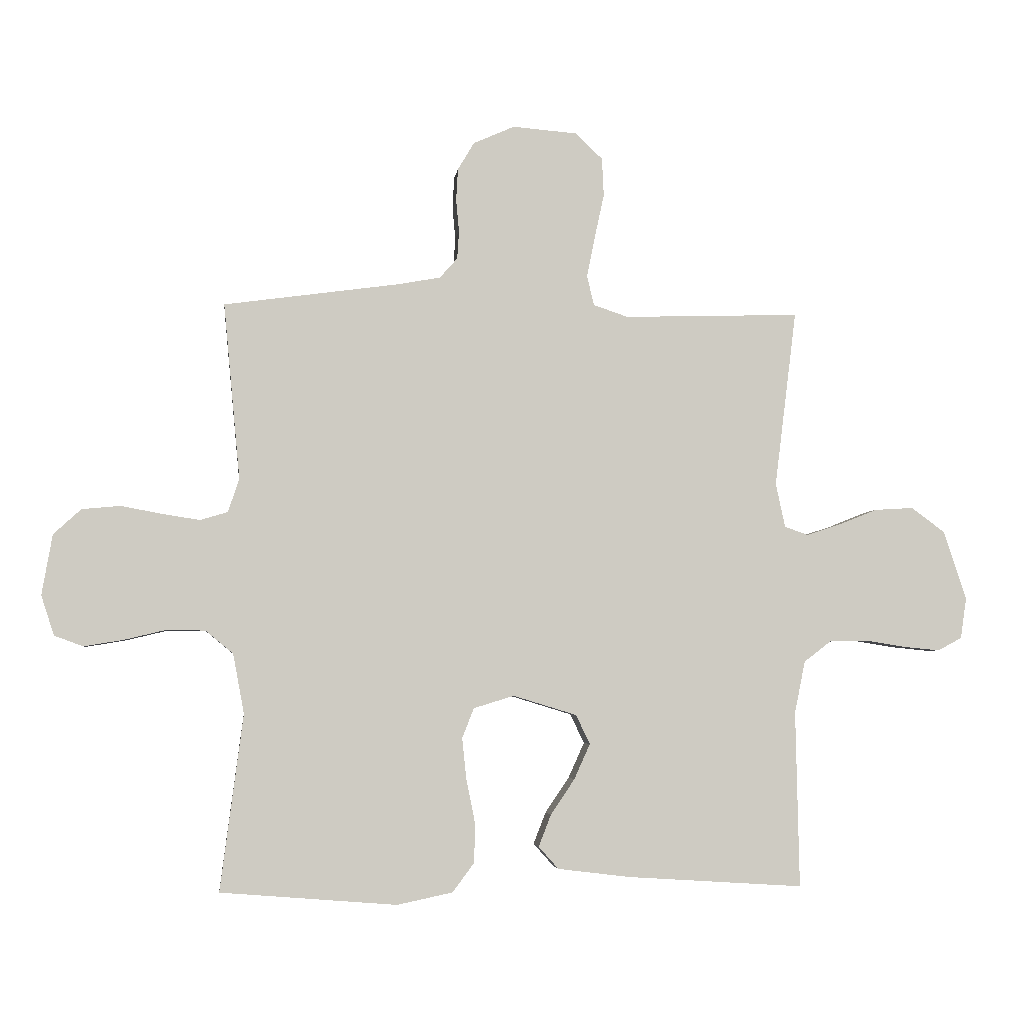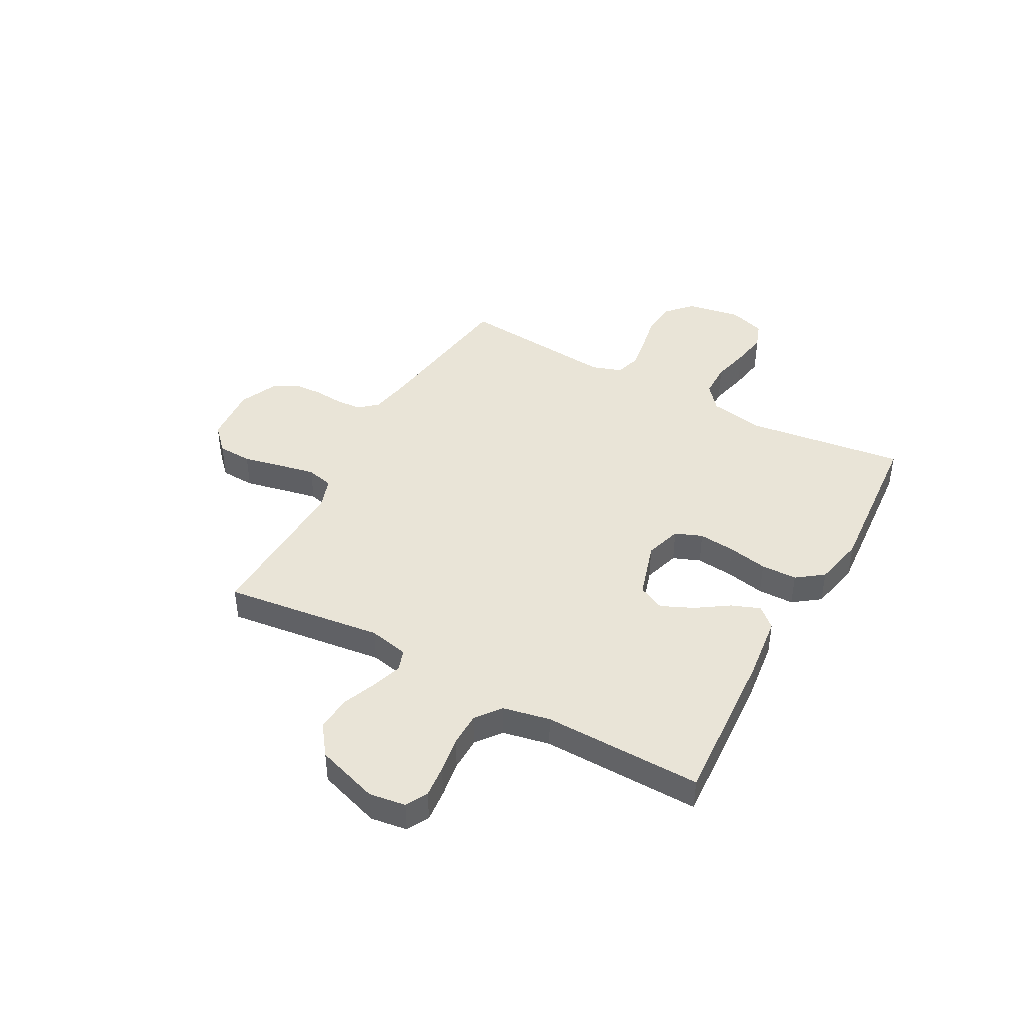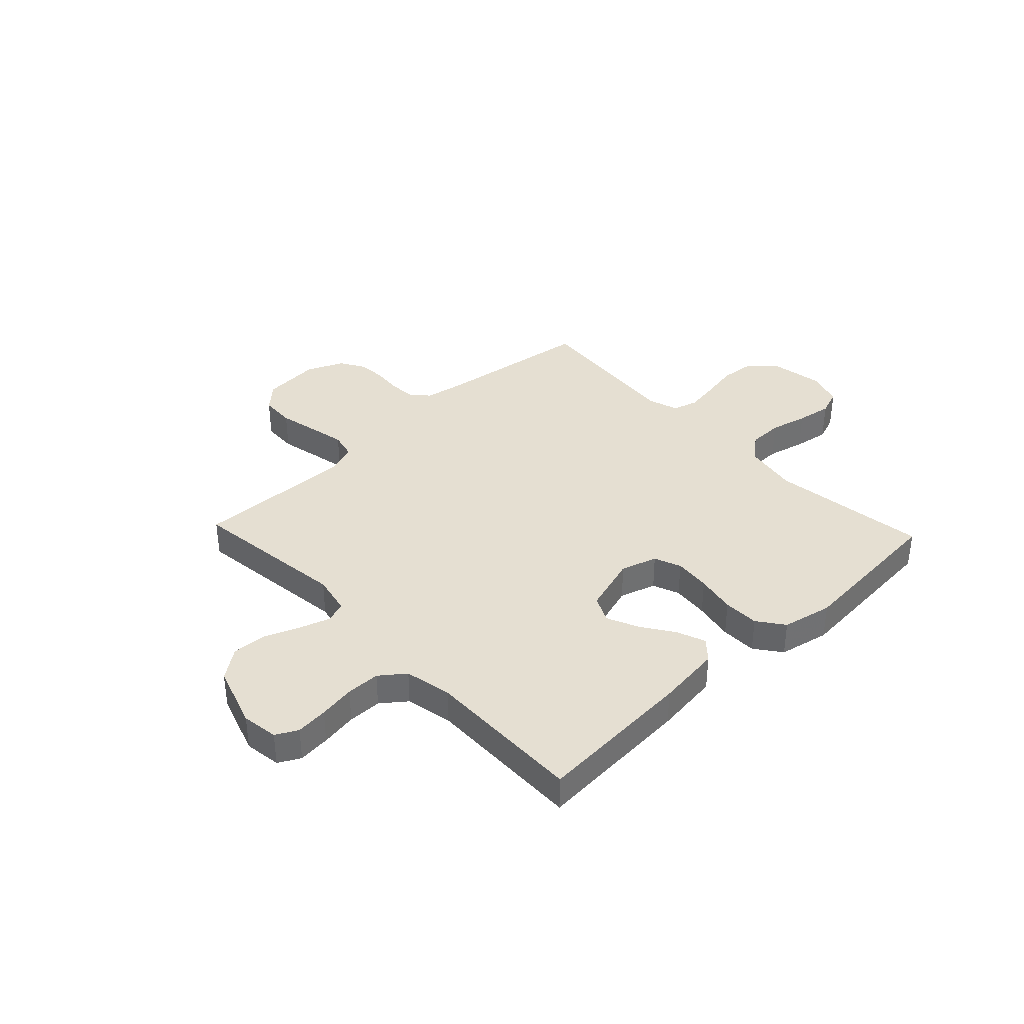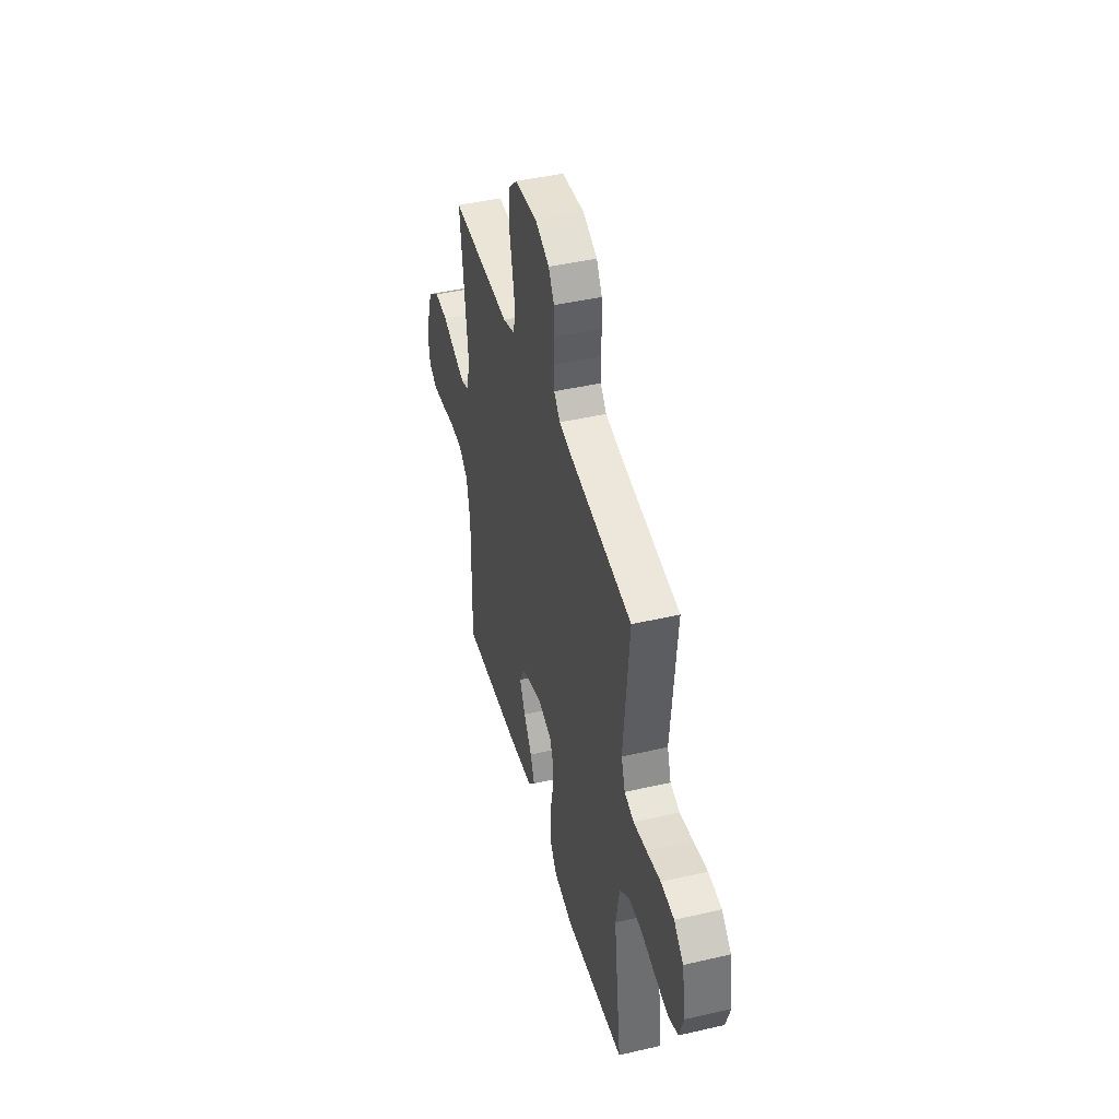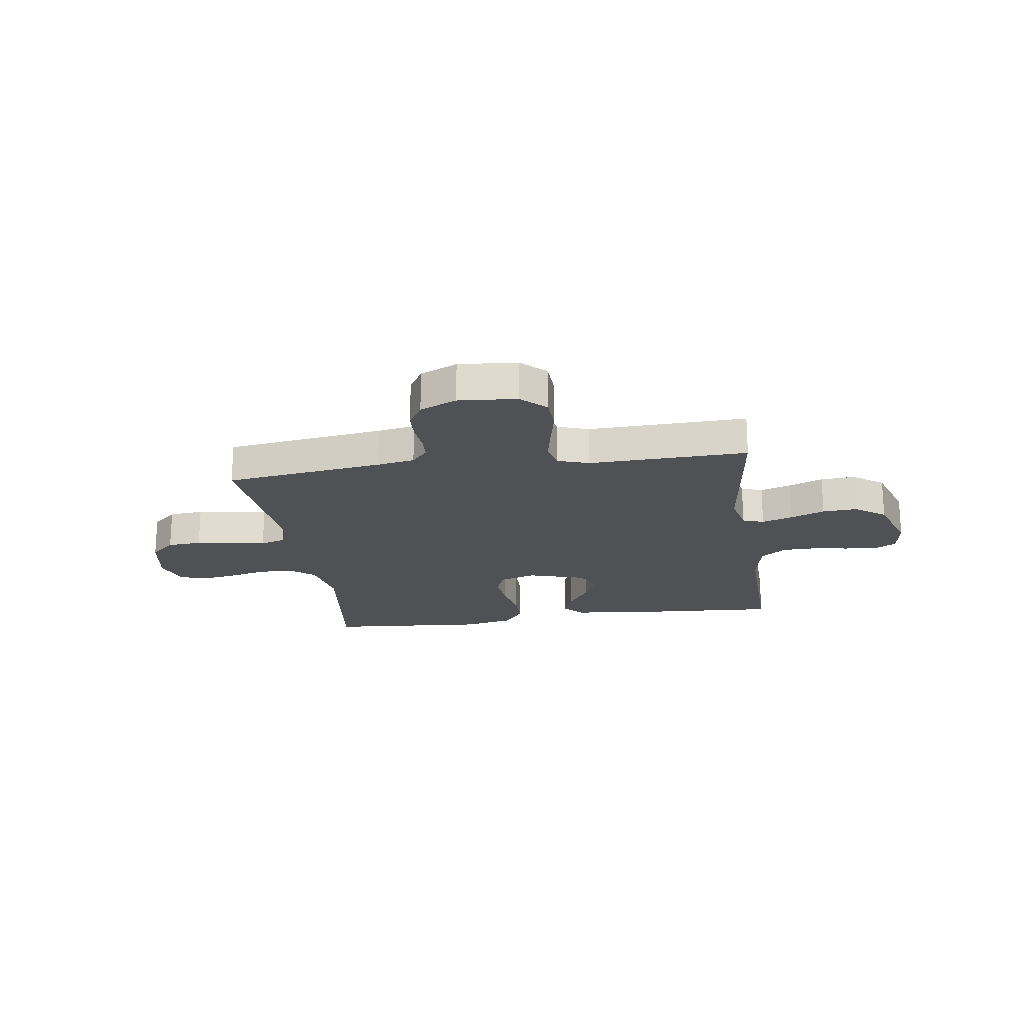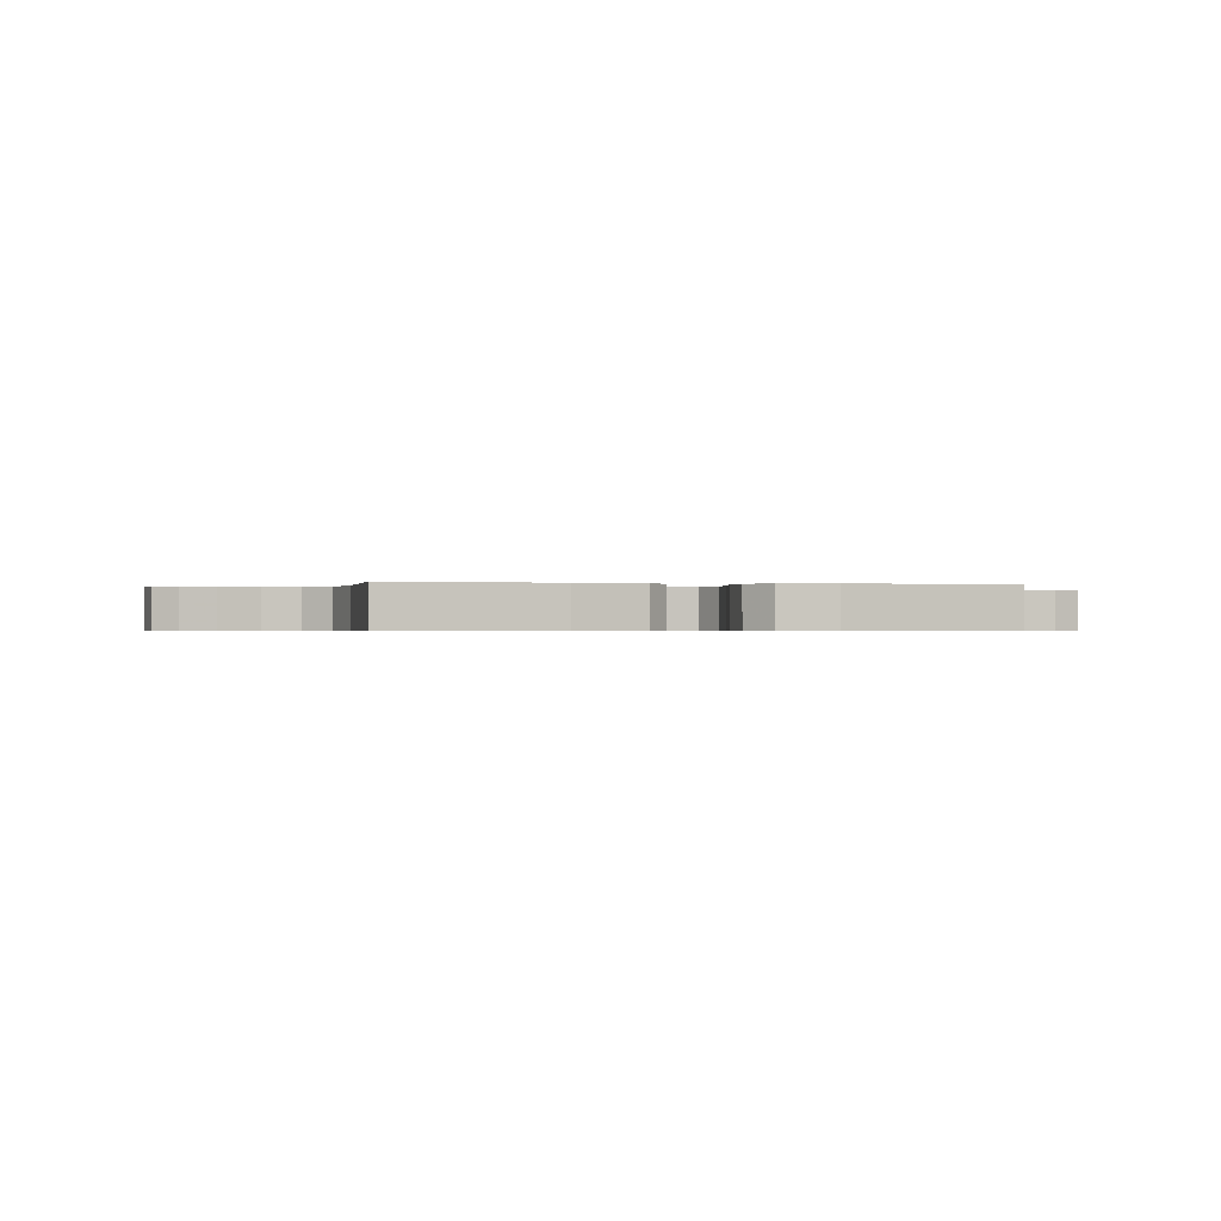
<metadata>
{"format":"obj","ext":"obj","renderer":"f3d","projection":"perspective","resolution":1024,"background":"white","views":[{"elev":-4.0,"azim":-6.7,"up":"+Z"},{"elev":42.9,"azim":118.7,"up":"+Y"},{"elev":37.3,"azim":136.6,"up":"+Y"},{"elev":43.8,"azim":-105.2,"up":"+Z"},{"elev":-20.1,"azim":8.3,"up":"+Y"},{"elev":-0.5,"azim":167.5,"up":"+Y"}]}
</metadata>
<code>
v -0.5 0.07 -0.5
v -0.461 0.07 -0.2
v -0.48 0.07 -0.098
v -0.527 0.07 -0.059
v -0.593 0.07 -0.058
v -0.664 0.07 -0.075
v -0.731 0.07 -0.086
v -0.78 0.07 -0.068
v -0.802 0.07 0
v -0.784 0.07 0.103
v -0.737 0.07 0.146
v -0.672 0.07 0.152
v -0.602 0.07 0.139
v -0.538 0.07 0.129
v -0.491 0.07 0.143
v -0.472 0.07 0.2
v -0.5 0.07 0.5
v -0.2 0.07 0.541
v -0.129 0.07 0.554
v -0.099 0.07 0.588
v -0.096 0.07 0.636
v -0.101 0.07 0.691
v -0.098 0.07 0.745
v -0.07 0.07 0.792
v 0 0.07 0.823
v 0.11 0.07 0.814
v 0.156 0.07 0.77
v 0.159 0.07 0.705
v 0.143 0.07 0.631
v 0.129 0.07 0.562
v 0.141 0.07 0.511
v 0.2 0.07 0.491
v 0.5 0.07 0.5
v 0.463 0.07 0.2
v 0.479 0.07 0.125
v 0.519 0.07 0.111
v 0.577 0.07 0.13
v 0.642 0.07 0.156
v 0.708 0.07 0.16
v 0.765 0.07 0.118
v 0.804 0.07 0
v 0.794 0.07 -0.069
v 0.753 0.07 -0.091
v 0.692 0.07 -0.085
v 0.623 0.07 -0.074
v 0.559 0.07 -0.075
v 0.512 0.07 -0.111
v 0.494 0.07 -0.2
v 0.5 0.07 -0.5
v 0.2 0.07 -0.481
v 0.077 0.07 -0.466
v 0.043 0.07 -0.428
v 0.064 0.07 -0.374
v 0.105 0.07 -0.313
v 0.132 0.07 -0.253
v 0.108 0.07 -0.203
v 0 0.07 -0.17
v -0.069 0.07 -0.191
v -0.089 0.07 -0.242
v -0.082 0.07 -0.311
v -0.067 0.07 -0.386
v -0.068 0.07 -0.454
v -0.105 0.07 -0.504
v -0.2 0.07 -0.524
v -0.5 0 -0.5
v -0.461 0 -0.2
v -0.48 0 -0.098
v -0.527 0 -0.059
v -0.593 0 -0.058
v -0.664 0 -0.075
v -0.731 0 -0.086
v -0.78 0 -0.068
v -0.802 0 0
v -0.784 0 0.103
v -0.737 0 0.146
v -0.672 0 0.152
v -0.602 0 0.139
v -0.538 0 0.129
v -0.491 0 0.143
v -0.472 0 0.2
v -0.5 0 0.5
v -0.2 0 0.541
v -0.129 0 0.554
v -0.099 0 0.588
v -0.096 0 0.636
v -0.101 0 0.691
v -0.098 0 0.745
v -0.07 0 0.792
v 0 0 0.823
v 0.11 0 0.814
v 0.156 0 0.77
v 0.159 0 0.705
v 0.143 0 0.631
v 0.129 0 0.562
v 0.141 0 0.511
v 0.2 0 0.491
v 0.5 0 0.5
v 0.463 0 0.2
v 0.479 0 0.125
v 0.519 0 0.111
v 0.577 0 0.13
v 0.642 0 0.156
v 0.708 0 0.16
v 0.765 0 0.118
v 0.804 0 0
v 0.794 0 -0.069
v 0.753 0 -0.091
v 0.692 0 -0.085
v 0.623 0 -0.074
v 0.559 0 -0.075
v 0.512 0 -0.111
v 0.494 0 -0.2
v 0.5 0 -0.5
v 0.2 0 -0.481
v 0.077 0 -0.466
v 0.043 0 -0.428
v 0.064 0 -0.374
v 0.105 0 -0.313
v 0.132 0 -0.253
v 0.108 0 -0.203
v 0 0 -0.17
v -0.069 0 -0.191
v -0.089 0 -0.242
v -0.082 0 -0.311
v -0.067 0 -0.386
v -0.068 0 -0.454
v -0.105 0 -0.504
v -0.2 0 -0.524
f 63 64 1 2
f 60 61 62 63
f 59 60 63 2
f 58 59 2 3
f 57 58 3 4
f 51 52 53 54
f 51 54 55
f 48 49 50 51
f 47 48 51 55
f 46 47 55 56
f 42 43 44 45
f 42 45 46
f 41 42 46
f 37 38 39 40
f 36 37 40 41
f 35 36 41 46
f 32 33 34
f 31 32 34 35
f 26 27 28 29
f 26 29 30
f 25 26 30
f 24 25 30 31
f 21 22 23 24
f 20 21 24 31
f 16 17 18
f 15 16 18 19
f 10 11 12 13
f 10 13 14
f 9 10 14
f 8 9 14 15
f 5 6 7 8
f 35 46 56 57
f 35 57 4
f 31 35 4 5
f 15 19 20 31
f 5 8 15 31
f 66 65 128 127
f 127 126 125 124
f 66 127 124 123
f 67 66 123 122
f 68 67 122 121
f 118 117 116 115
f 119 118 115
f 115 114 113 112
f 119 115 112 111
f 120 119 111 110
f 109 108 107 106
f 110 109 106
f 110 106 105
f 104 103 102 101
f 105 104 101 100
f 110 105 100 99
f 98 97 96
f 99 98 96 95
f 93 92 91 90
f 94 93 90
f 94 90 89
f 95 94 89 88
f 88 87 86 85
f 95 88 85 84
f 82 81 80
f 83 82 80 79
f 77 76 75 74
f 78 77 74
f 78 74 73
f 79 78 73 72
f 72 71 70 69
f 121 120 110 99
f 68 121 99
f 69 68 99 95
f 95 84 83 79
f 95 79 72 69
f 1 65 66 2
f 2 66 67 3
f 3 67 68 4
f 4 68 69 5
f 5 69 70 6
f 6 70 71 7
f 7 71 72 8
f 8 72 73 9
f 9 73 74 10
f 10 74 75 11
f 11 75 76 12
f 12 76 77 13
f 13 77 78 14
f 14 78 79 15
f 15 79 80 16
f 16 80 81 17
f 17 81 82 18
f 18 82 83 19
f 19 83 84 20
f 20 84 85 21
f 21 85 86 22
f 22 86 87 23
f 23 87 88 24
f 24 88 89 25
f 25 89 90 26
f 26 90 91 27
f 27 91 92 28
f 28 92 93 29
f 29 93 94 30
f 30 94 95 31
f 31 95 96 32
f 32 96 97 33
f 33 97 98 34
f 34 98 99 35
f 35 99 100 36
f 36 100 101 37
f 37 101 102 38
f 38 102 103 39
f 39 103 104 40
f 40 104 105 41
f 41 105 106 42
f 42 106 107 43
f 43 107 108 44
f 44 108 109 45
f 45 109 110 46
f 46 110 111 47
f 47 111 112 48
f 48 112 113 49
f 49 113 114 50
f 50 114 115 51
f 51 115 116 52
f 52 116 117 53
f 53 117 118 54
f 54 118 119 55
f 55 119 120 56
f 56 120 121 57
f 57 121 122 58
f 58 122 123 59
f 59 123 124 60
f 60 124 125 61
f 61 125 126 62
f 62 126 127 63
f 63 127 128 64
f 64 128 65 1

</code>
